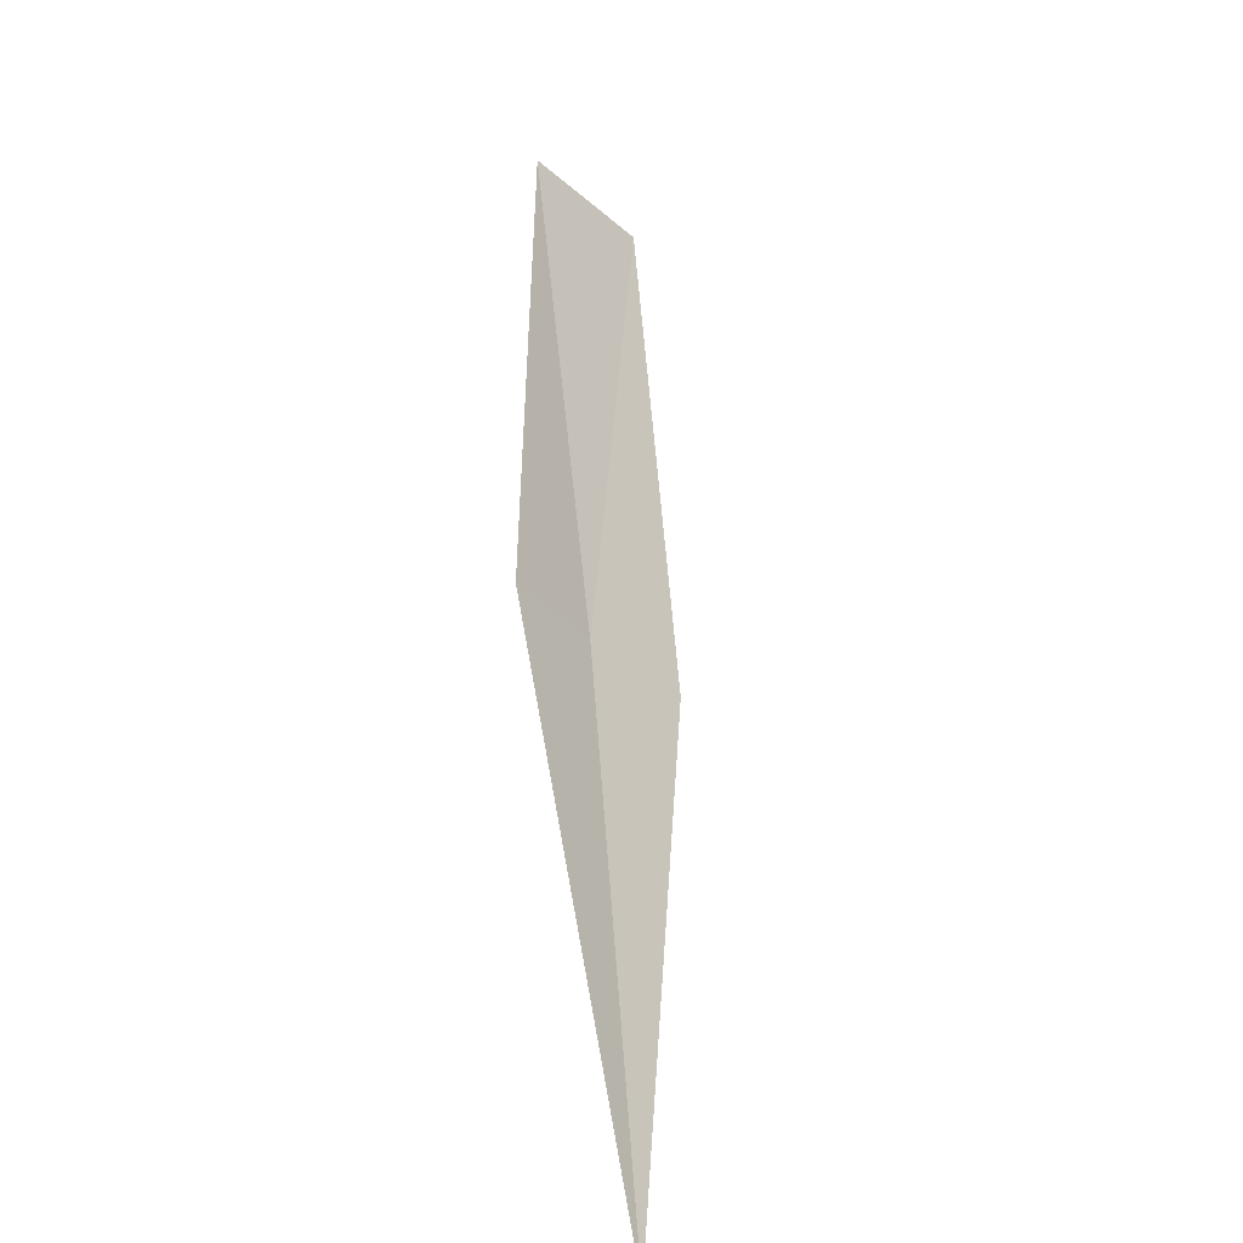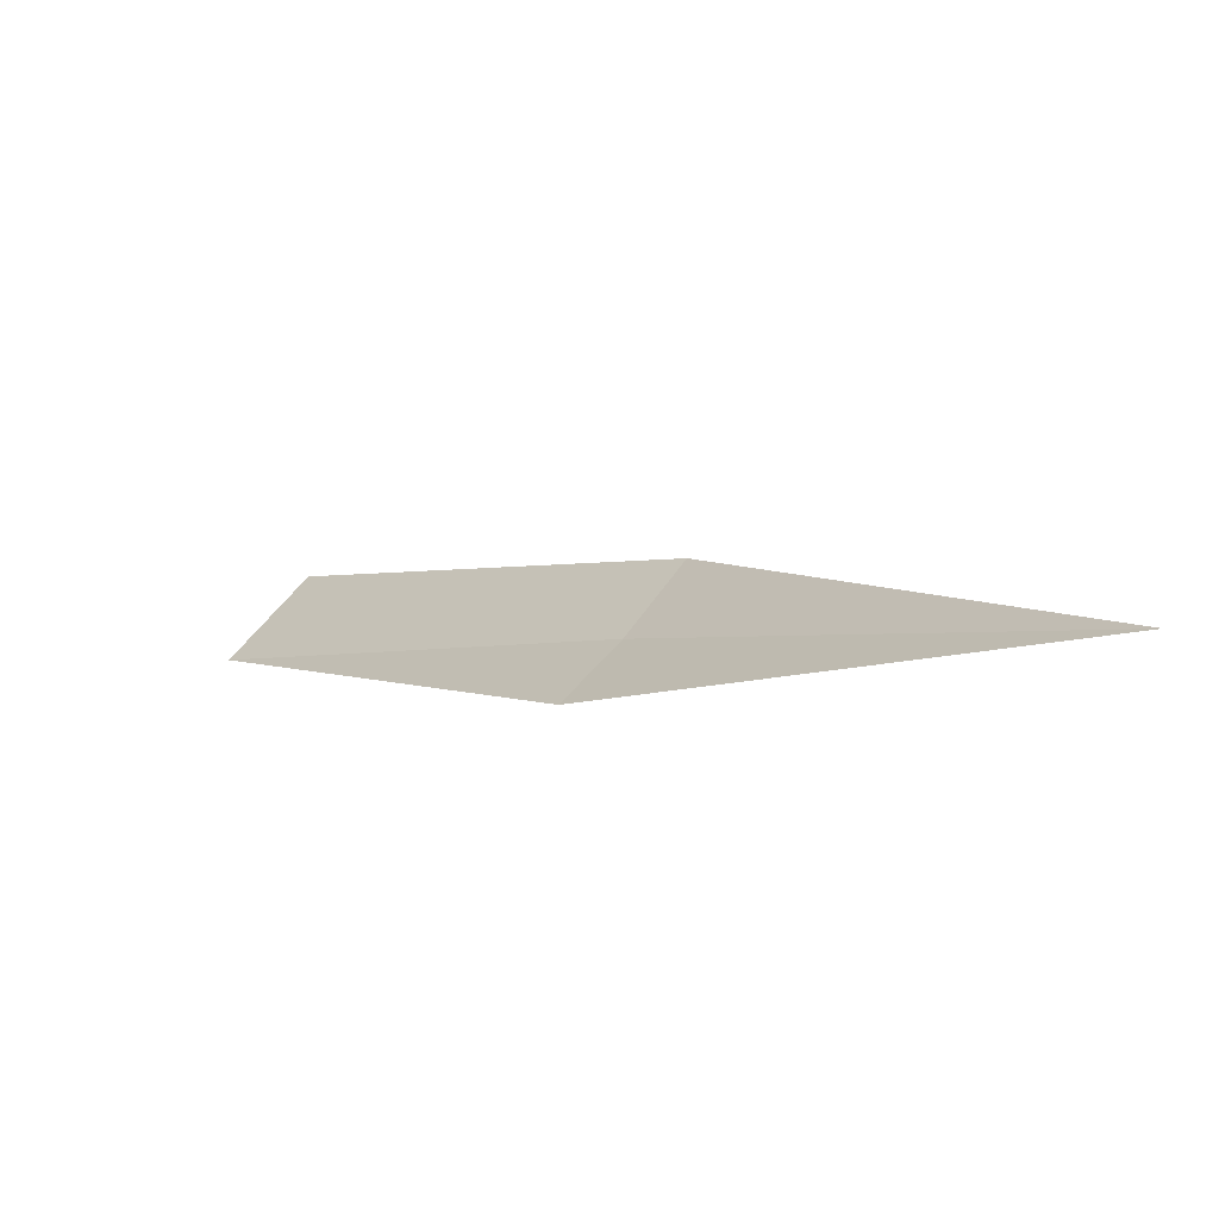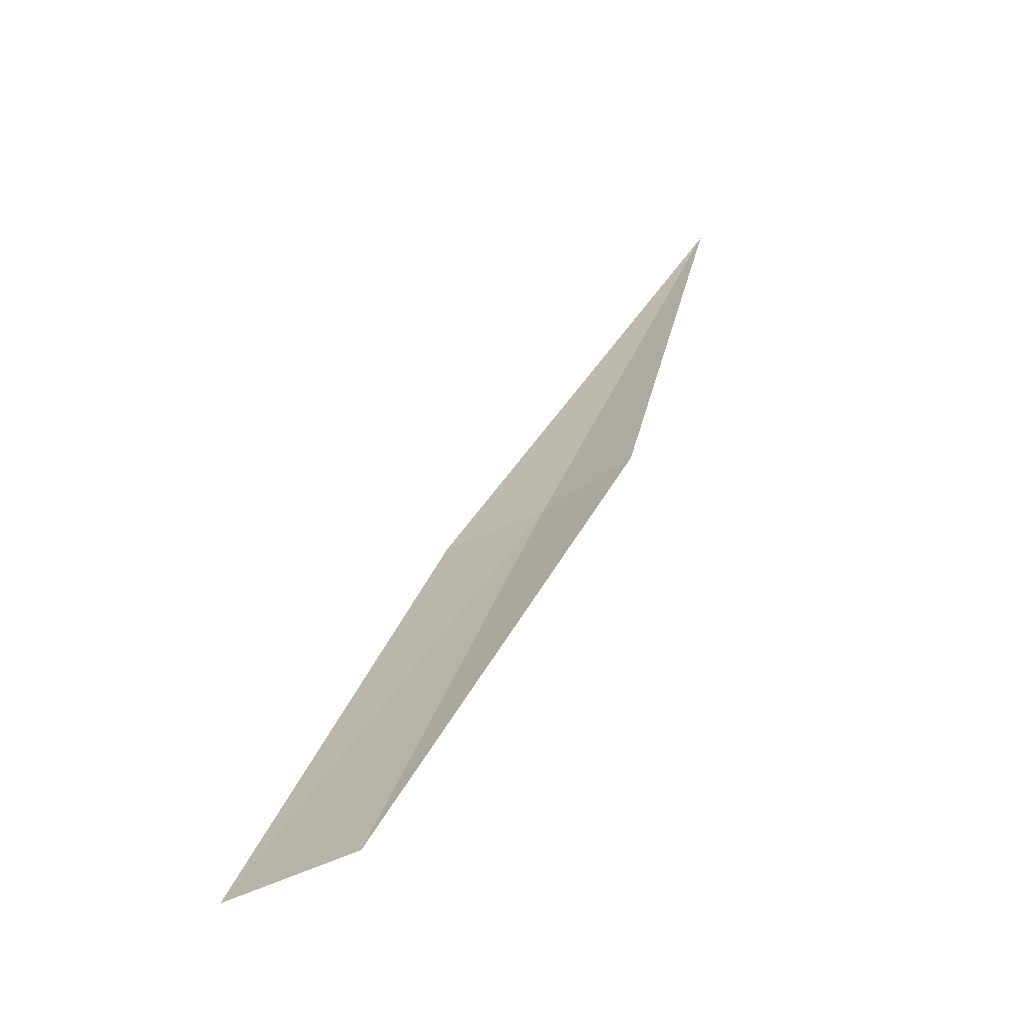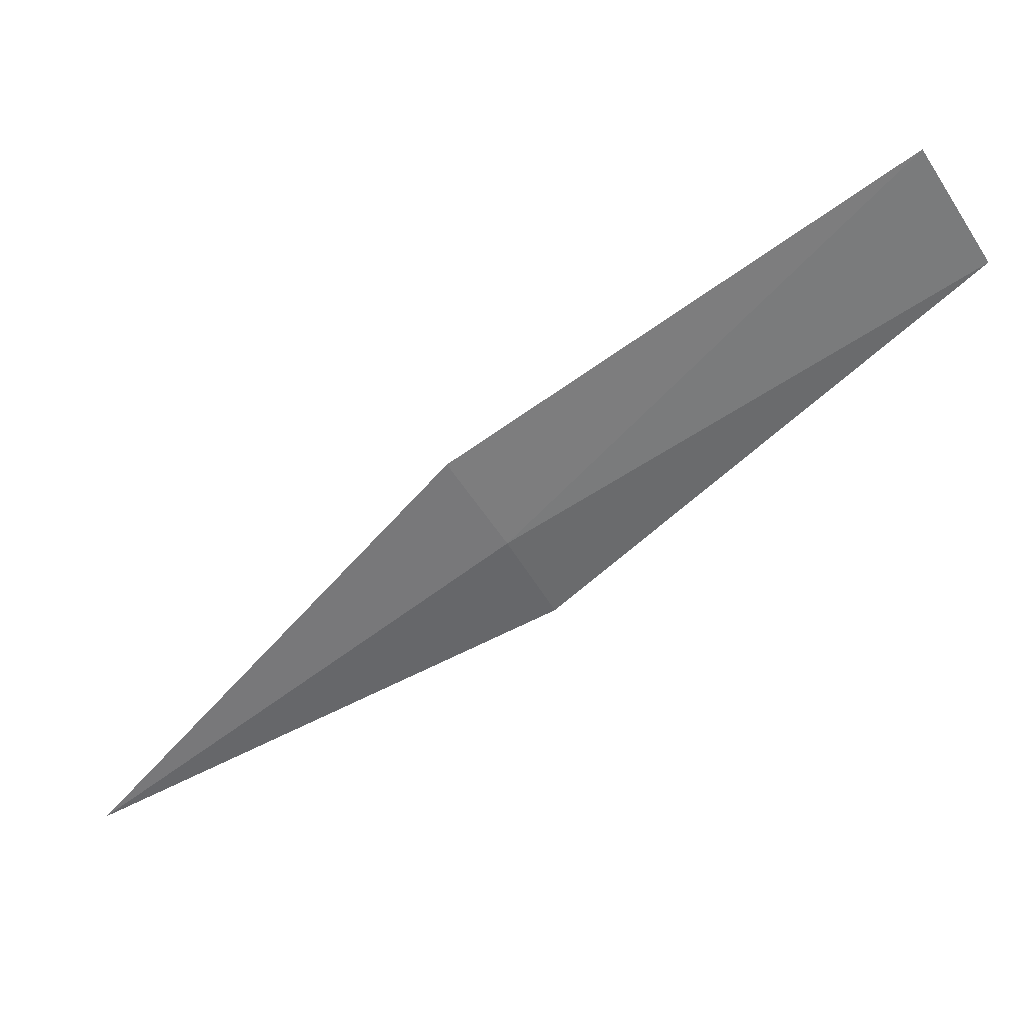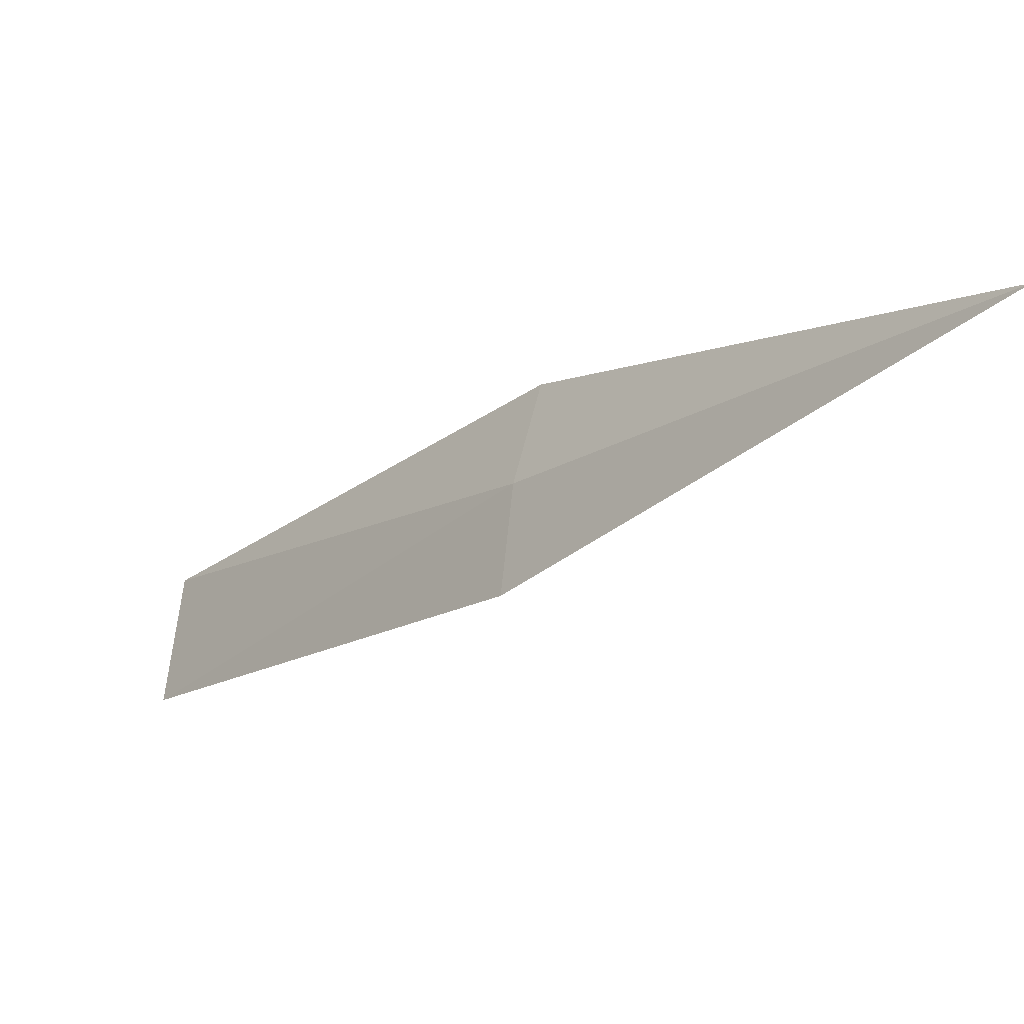
<metadata>
{"format":"obj","ext":"obj","renderer":"f3d","projection":"perspective","resolution":1024,"background":"white","views":[{"elev":7.5,"azim":-147.4,"up":"+Y"},{"elev":-56.4,"azim":-93.3,"up":"+Z"},{"elev":73.4,"azim":60.5,"up":"+Y"},{"elev":26.4,"azim":58.7,"up":"+Z"},{"elev":-77.5,"azim":157.2,"up":"+Y"}]}
</metadata>
<code>
v 11.79 90.46 4.044
v 11.01 89.5 3.024
v 11.72 90.31 4.296
v 12.42 91.3 5.22
v 11.81 90.61 3.801
v 12.5 91.49 4.906
f 1 2 3
f 1 3 4
f 1 6 5
f 1 4 6
f 1 5 2

</code>
